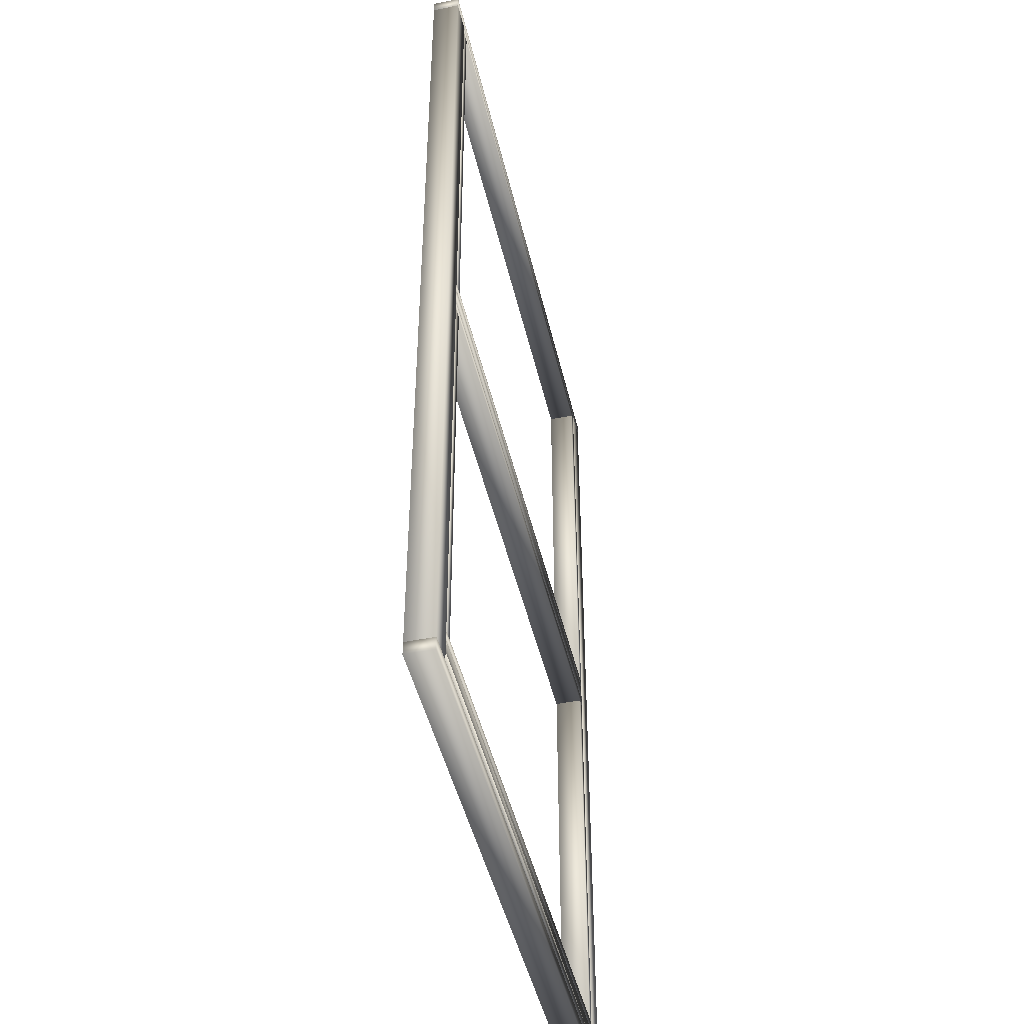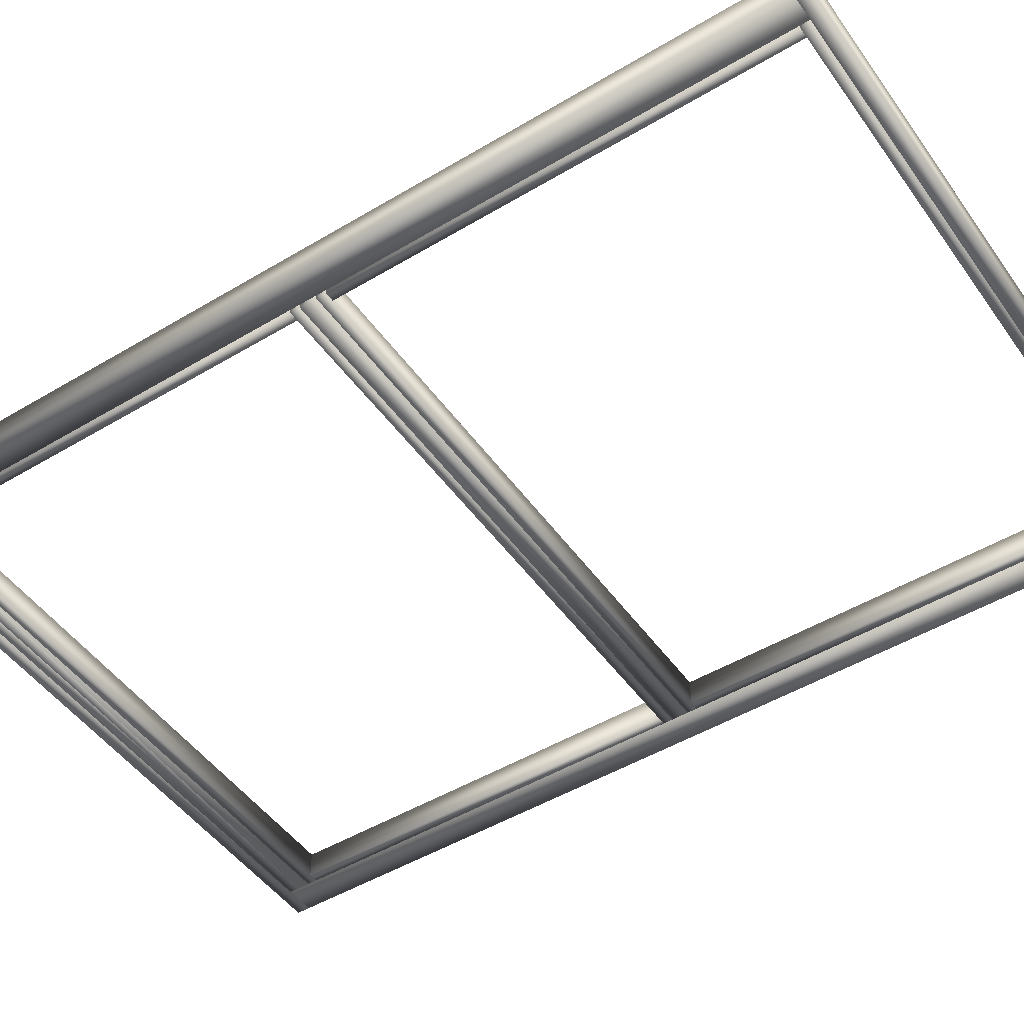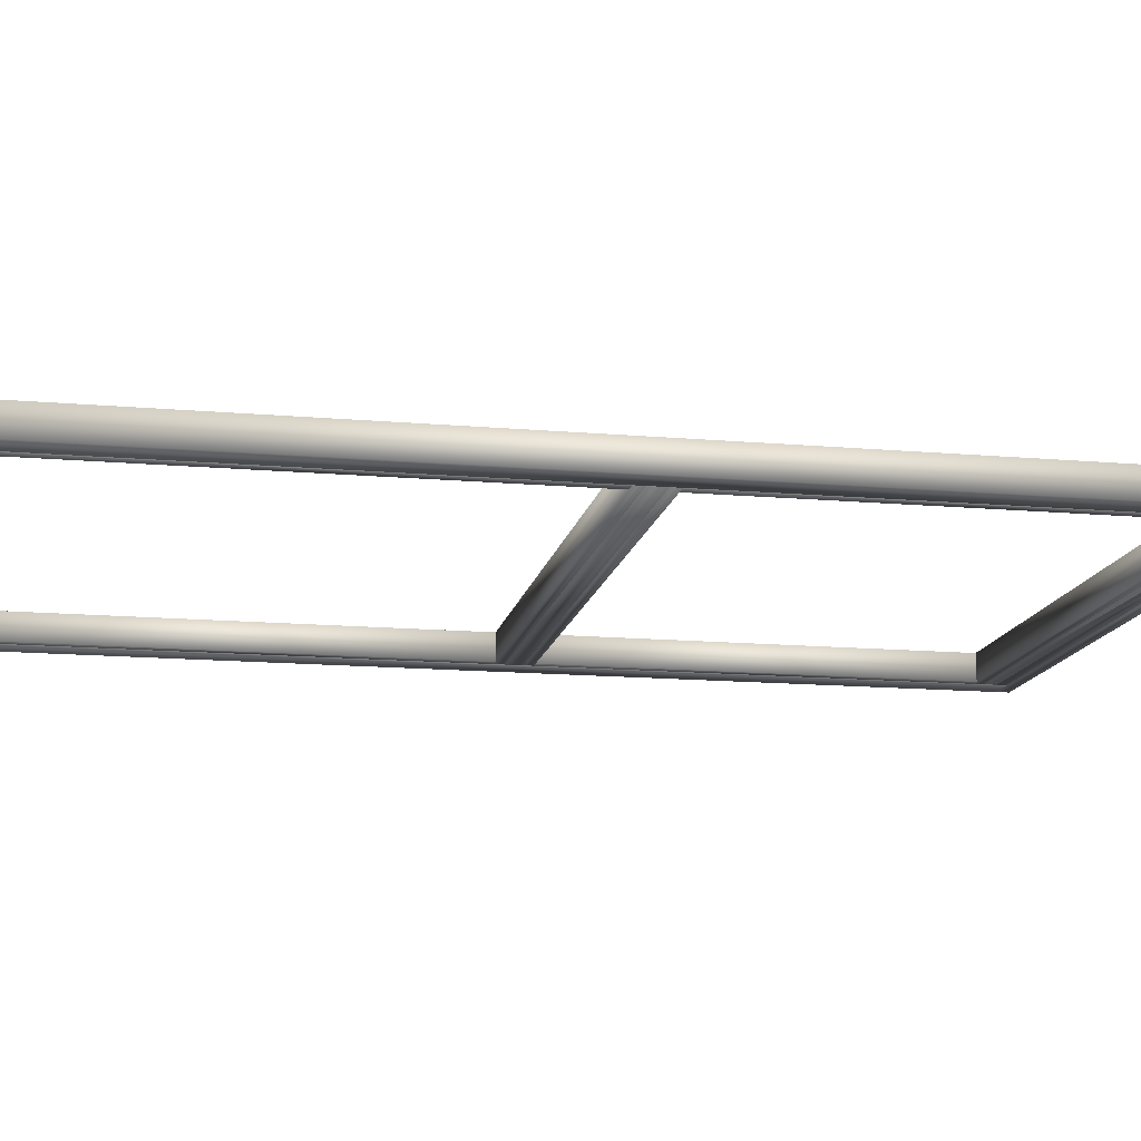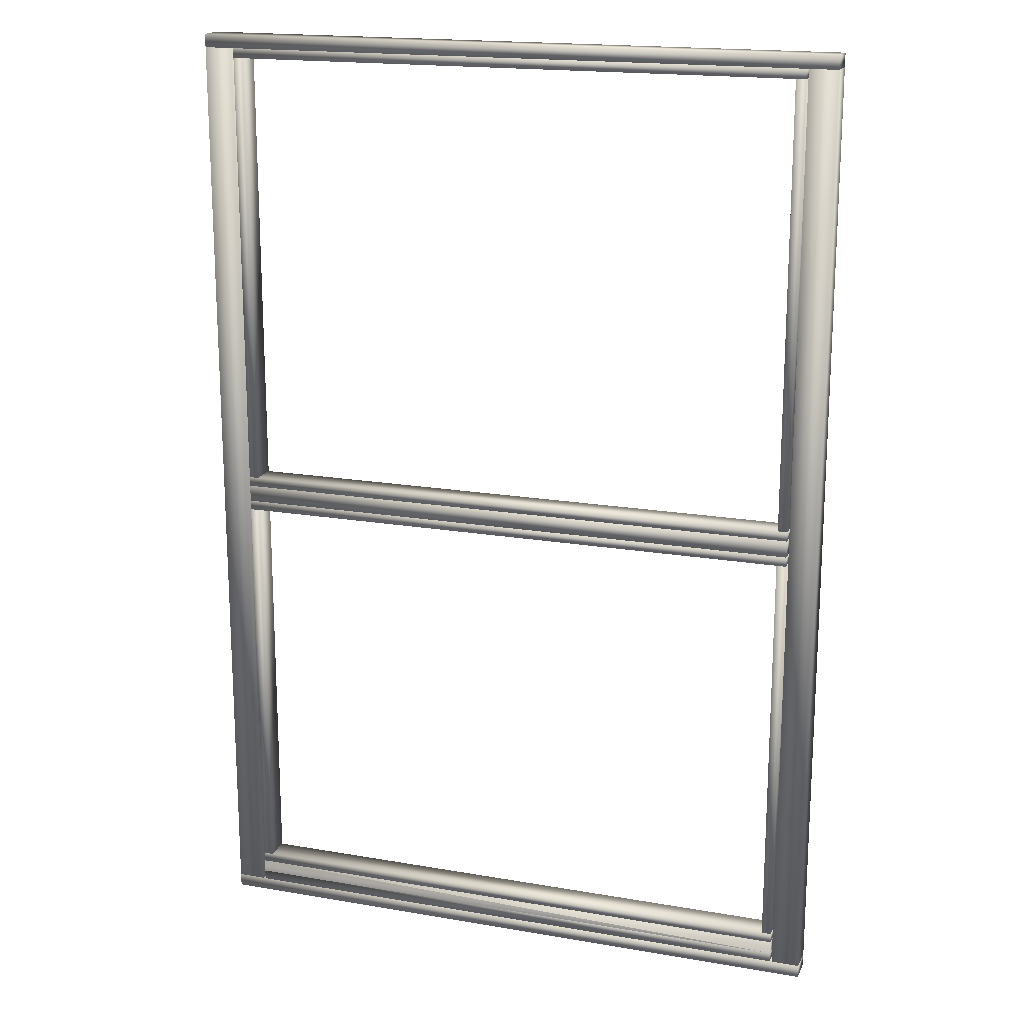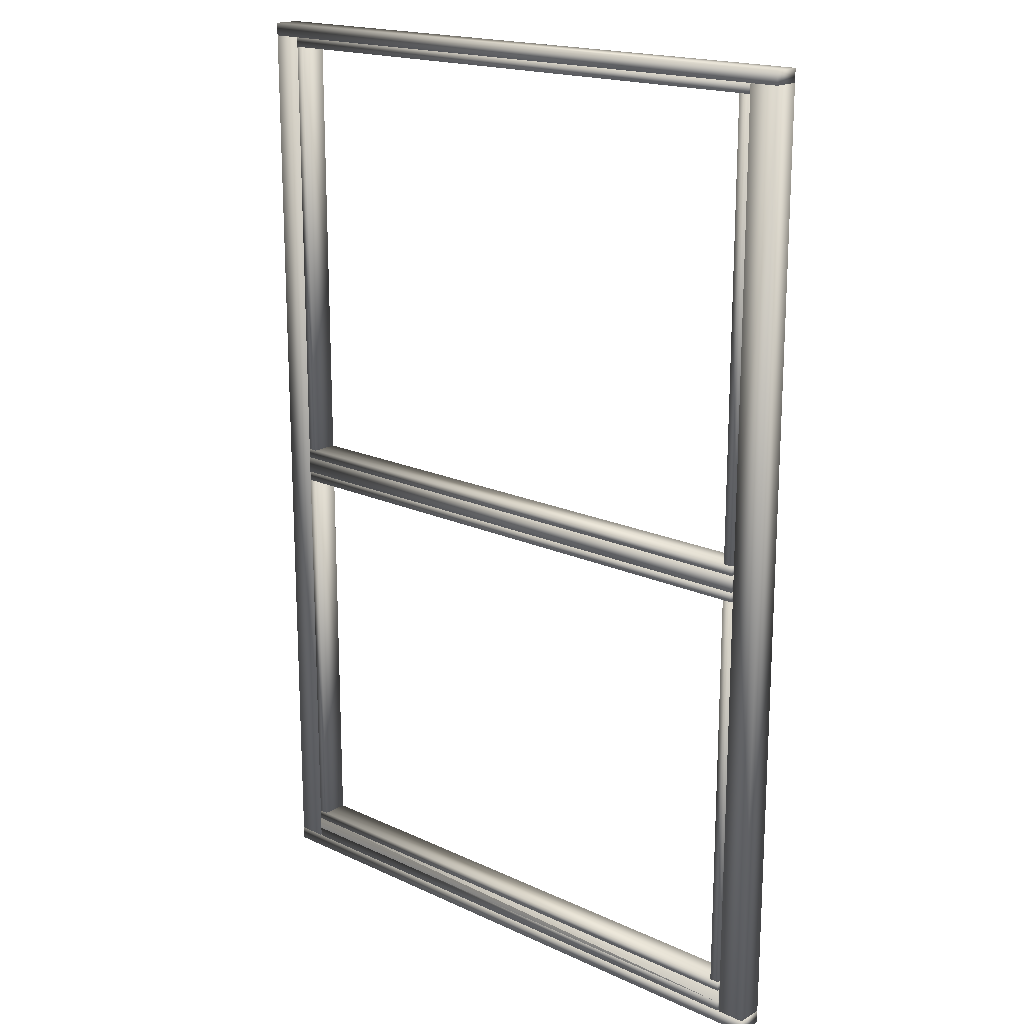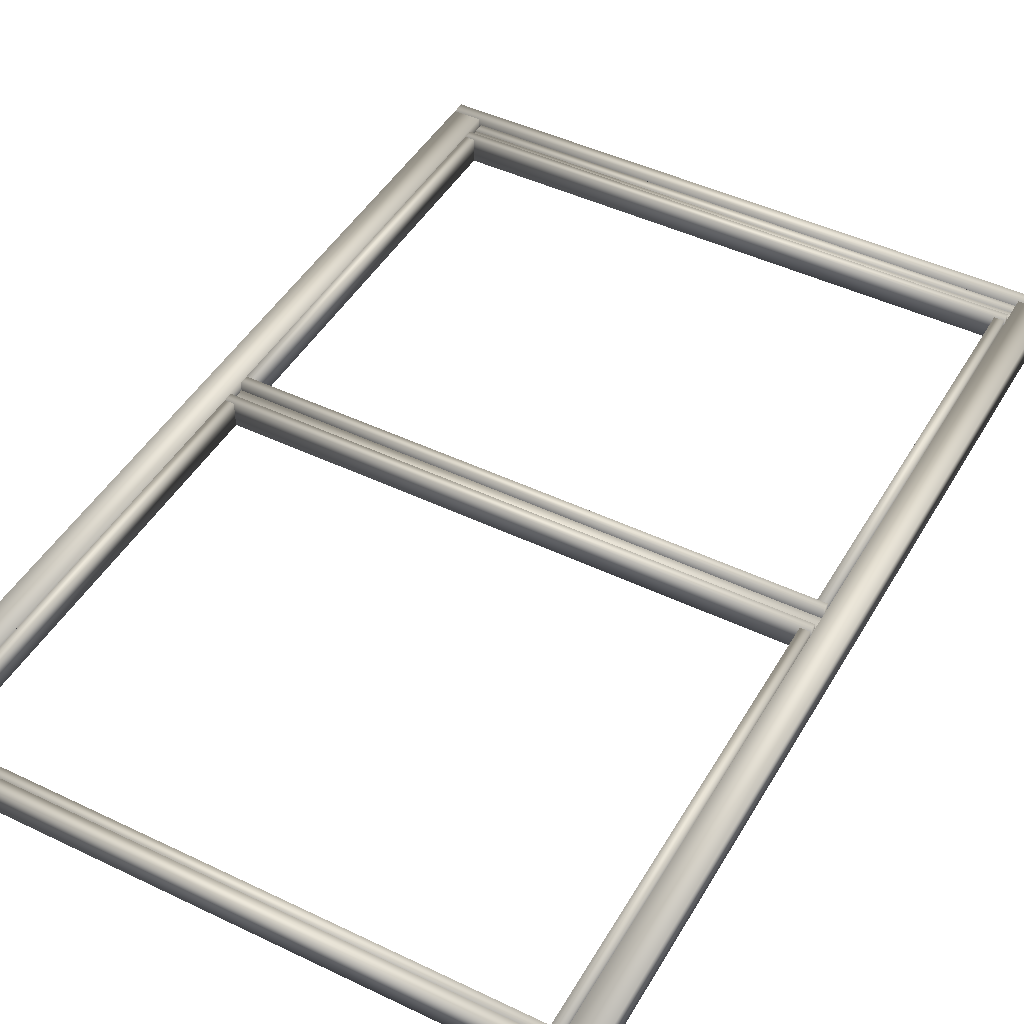
<metadata>
{"format":"obj","ext":"obj","renderer":"f3d","projection":"perspective","resolution":1024,"background":"white","views":[{"elev":-45.7,"azim":102.9,"up":"+Y"},{"elev":-48.4,"azim":123.8,"up":"+Z"},{"elev":-14.3,"azim":-100.9,"up":"+Z"},{"elev":17.9,"azim":-161.3,"up":"+Y"},{"elev":18.2,"azim":-138.0,"up":"+Y"},{"elev":46.0,"azim":-151.2,"up":"+Z"}]}
</metadata>
<code>
v  -10.93 -11.54 0
v  -9.045 -8.567 0
v  -10.77 -13.38 0
v  -7.609 -8.392 0
v  -9.038 -12.74 0
v  -7.155 -9.765 0
v  -7.657 24.69 0
v  -5.774 27.66 0
v  -7.499 22.85 0
v  -4.338 27.83 0
v  -5.767 23.49 0
v  -3.884 26.46 0
v  13.91 8.327 0
v  15.8 11.3 0
v  14.07 6.487 0
v  17.23 11.47 0
v  15.8 7.129 0
v  17.69 10.1 0
o Layer_0
g Layer_0
l 1 2
l 3 4
l 5 6
l 7 8
l 9 10
l 11 12
l 13 14
l 15 16
l 17 18
v  26.98 34.1 0
v  24.86 34.1 0
v  24.86 34.1 2
v  26.98 34.1 2
v  26.98 -35.03 0
v  26.98 -35.03 2
v  24.86 -35.03 0
v  24.86 -35.03 2
o Layer_Vertical_Frame_2_Jamb_2_ESEL104
g Layer_Vertical_Frame_2_Jamb_2_ESEL104
f 19 20 21 22
f 23 19 22 24
f 25 23 24 26
f 20 25 26 21
f 20 19 23 25
f 26 24 22 21
v  -18.9 -35.03 0
v  -18.9 34.1 0
v  -18.9 34.1 2
v  -18.9 -35.03 2
v  -21.02 -35.03 0
v  -21.02 -35.03 2
v  -21.02 34.1 0
v  -21.02 34.1 2
o Layer_Vertical_Frame_1_Jamb_1_ESEL104
g Layer_Vertical_Frame_1_Jamb_1_ESEL104
f 27 28 29 30
f 31 27 30 32
f 33 31 32 34
f 28 33 34 29
f 29 34 32 30
f 33 28 27 31
v  26.98 -36 0
v  26.98 -35.03 0
v  26.98 -35.03 2
v  26.98 -36 2
v  -21.02 -36 0
v  -21.02 -36 2
v  -21.02 -35.03 0
v  -21.02 -35.03 2
o Layer_Horizontal_Frame_2_Sill_ESEL102
g Layer_Horizontal_Frame_2_Sill_ESEL102
f 35 36 37 38
f 39 35 38 40
f 41 39 40 42
f 36 41 42 37
f 41 36 35 39
f 37 42 40 38
v  24.7 33.38 0
v  24.7 34.1 0
v  24.7 34.1 2
v  24.7 33.38 2
v  -18.74 33.38 0
v  -18.74 33.38 2
v  -18.74 34.1 0
v  -18.74 34.1 2
o Layer_Horizontal_A_1_Glazing_Bead_Fixed__1_ESEL110
g Layer_Horizontal_A_1_Glazing_Bead_Fixed__1_ESEL110
f 43 44 45 46
f 47 43 46 48
f 49 47 48 50
f 44 49 50 45
f 45 50 48 46
f 49 44 43 47
v  -18.74 -34.31 0
v  -18.74 -35.03 0
v  -18.74 -35.03 1.5
v  -18.74 -34.31 1.5
v  24.7 -34.31 0
v  24.7 -34.31 1.5
v  24.7 -35.03 0
v  24.7 -35.03 1.5
v  24.7 -33.35 0
v  24.7 -33.35 1.4
v  24.7 -34.31 1.4
v  -18.74 -34.31 1.4
v  -18.74 -33.35 0
v  -18.74 -33.35 1.4
o Layer_Horizontal_B_3_Bottom_Rail_ESEL106
g Layer_Horizontal_B_3_Bottom_Rail_ESEL106
f 51 52 53 54
f 55 51 54 56
f 57 55 56 58
f 52 57 58 53
f 52 51 55 57
f 53 58 56 54
f 55 59 60 61
f 51 55 62
f 62 55 61
f 63 51 62 64
f 59 63 64 60
f 64 62 61 60
f 63 59 51
f 51 59 55
v  24.7 -1.451 -0.0007
v  24.7 -0.2007 -0.0007
v  24.7 -0.2007 1.299
v  24.7 -1.451 1.299
v  -18.74 -1.451 -0.0007
v  -18.74 -1.451 1.299
v  -18.74 -0.2007 -0.0007
v  -18.74 -0.2007 1.299
o Layer_Horizontal_Rail_1_Fixed_Meeting_Rail_ESEL108A
g Layer_Horizontal_Rail_1_Fixed_Meeting_Rail_ESEL108A
f 65 66 67 68
f 69 65 68 70
f 71 69 70 72
f 66 71 72 67
f 72 70 68 67
f 71 66 65 69
v  26.98 34.1 0
v  26.98 35.07 0
v  26.98 35.07 2
v  26.98 34.1 2
v  -21.02 34.1 0
v  -21.02 34.1 2
v  -21.02 35.07 0
v  -21.02 35.07 2
o Layer_Horizontal_Frame_1_Head_ESEL101A
g Layer_Horizontal_Frame_1_Head_ESEL101A
f 73 74 75 76
f 77 73 76 78
f 79 77 78 80
f 74 79 80 75
f 79 74 73 77
f 75 80 78 76
v  24.7 -0.2007 -0.0007
v  24.7 0.5181 -0.0007
v  24.7 0.5181 1.999
v  24.7 -0.2007 1.999
v  -18.74 -0.2007 -0.0007
v  -18.74 -0.2007 1.999
v  -18.74 0.5181 -0.0007
v  -18.74 0.5181 1.999
o Layer_Horizontal_A_2_Glazing_Bead_Fixed_2_ESEL110
g Layer_Horizontal_A_2_Glazing_Bead_Fixed_2_ESEL110
f 81 82 83 84
f 85 81 84 86
f 87 85 86 88
f 82 87 88 83
f 83 88 86 84
f 87 82 81 85
v  -18.74 0.5161 0
v  -18.02 0.5161 0
v  -18.02 0.5161 2
v  -18.74 0.5161 2
v  -18.74 33.38 0
v  -18.74 33.38 2
v  -18.02 33.38 0
v  -18.02 33.38 2
o Layer_Vertical_A_1_Glazing_Bead_Fixed_1_ESEL110
g Layer_Vertical_A_1_Glazing_Bead_Fixed_1_ESEL110
f 89 90 91 92
f 93 89 92 94
f 95 93 94 96
f 90 95 96 91
f 91 96 94 92
f 95 90 89 93
v  23.98 0.5181 -0.0007
v  24.7 0.5181 -0.0007
v  24.7 0.5181 1.999
v  23.98 0.5181 1.999
v  23.98 33.38 -0.0007
v  23.98 33.38 1.999
v  24.7 33.38 -0.0007
v  24.7 33.38 1.999
o Layer_Vertical_A_2_Glazing_Bead_Fixed_2_ESEL110
g Layer_Vertical_A_2_Glazing_Bead_Fixed_2_ESEL110
f 97 98 99 100
f 101 97 100 102
f 103 101 102 104
f 98 103 104 99
f 99 104 102 100
f 103 98 97 101
v  24.7 -2.169 -0.0007
v  24.7 -1.451 -0.0007
v  24.7 -1.451 1.999
v  24.7 -2.169 1.999
v  -18.74 -2.169 -0.0007
v  -18.74 -2.169 1.999
v  -18.74 -1.451 -0.0007
v  -18.74 -1.451 1.999
o Layer_Horizontal_B_1_Glazing_Bead_Vent_1_ESEL110
g Layer_Horizontal_B_1_Glazing_Bead_Vent_1_ESEL110
f 105 106 107 108
f 109 105 108 110
f 111 109 110 112
f 106 111 112 107
f 107 112 110 108
f 111 106 105 109
v  23.98 -32.63 -0.0007
v  24.7 -32.63 -0.0007
v  24.7 -32.63 1.999
v  23.98 -32.63 1.999
v  23.98 -2.169 -0.0007
v  23.98 -2.169 1.999
v  24.7 -2.169 -0.0007
v  24.7 -2.169 1.999
o Layer_Vertical_B_2_Glazing_Bead_Vent_2_ESEL110
g Layer_Vertical_B_2_Glazing_Bead_Vent_2_ESEL110
f 113 114 115 116
f 117 113 116 118
f 119 117 118 120
f 114 119 120 115
f 115 120 118 116
f 119 114 113 117
v  -18.74 -32.63 0
v  -18.02 -32.63 0
v  -18.02 -32.63 2
v  -18.74 -32.63 2
v  -18.74 -2.168 0
v  -18.74 -2.168 2
v  -18.02 -2.168 0
v  -18.02 -2.168 2
o Layer_Vertical_B_1_Glazing_Bead_Vent_1_ESEL110
g Layer_Vertical_B_1_Glazing_Bead_Vent_1_ESEL110
f 121 122 123 124
f 125 121 124 126
f 127 125 126 128
f 122 127 128 123
f 123 128 126 124
f 127 122 121 125
v  24.7 -33.35 0
v  24.7 -32.63 0
v  24.7 -32.63 2
v  24.7 -33.35 2
v  -18.74 -33.35 0
v  -18.74 -33.35 2
v  -18.74 -32.63 0
v  -18.74 -32.63 2
o Layer_Horizontal_B_2_Glazing_Bead_Vent_2_ESEL110
g Layer_Horizontal_B_2_Glazing_Bead_Vent_2_ESEL110
f 129 130 131 132
f 133 129 132 134
f 135 133 134 136
f 130 135 136 131
f 131 136 134 132
f 135 130 129 133

</code>
